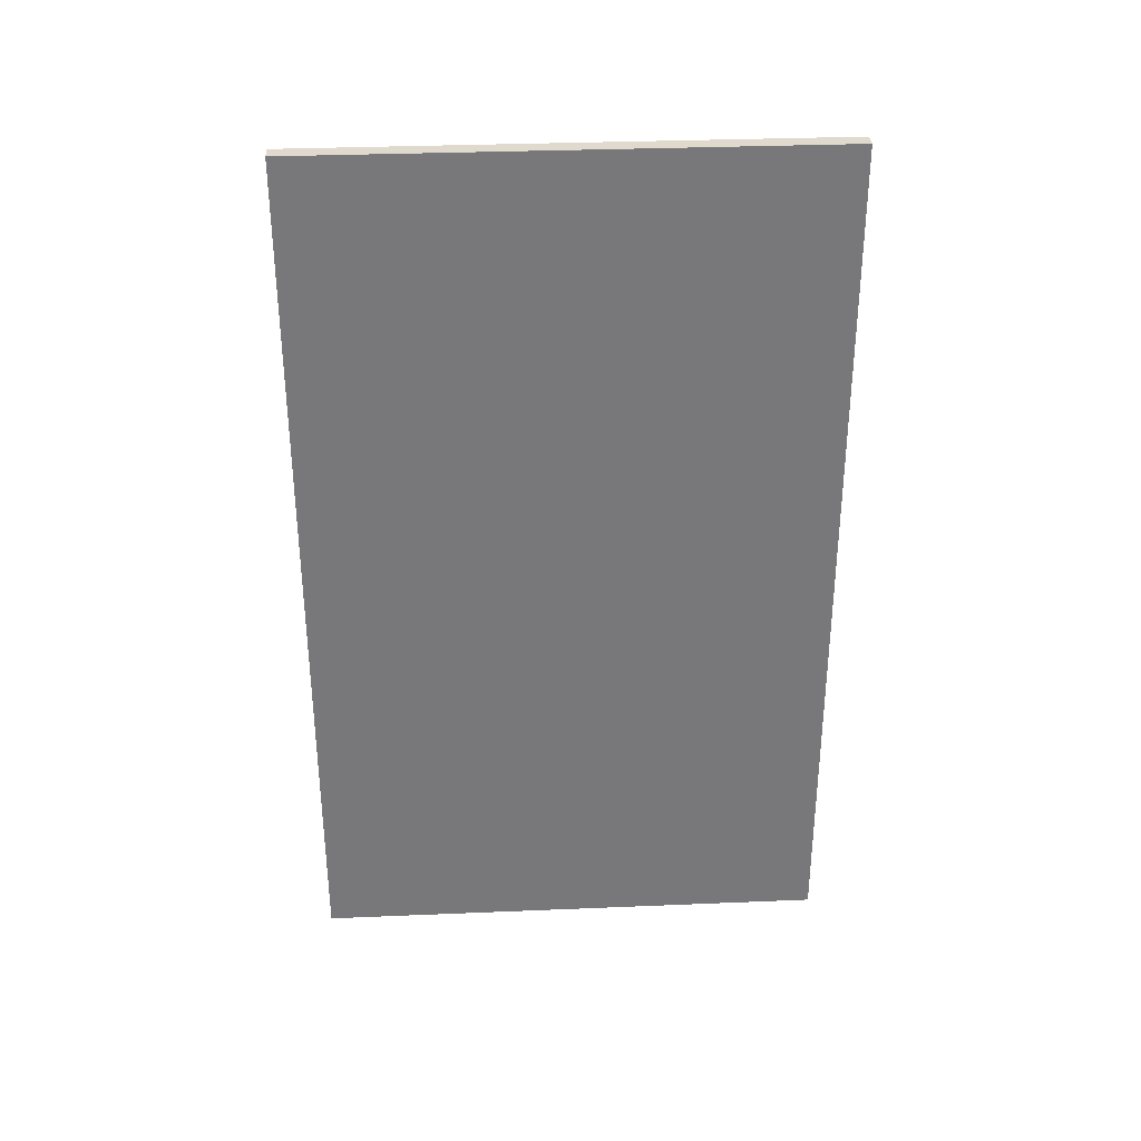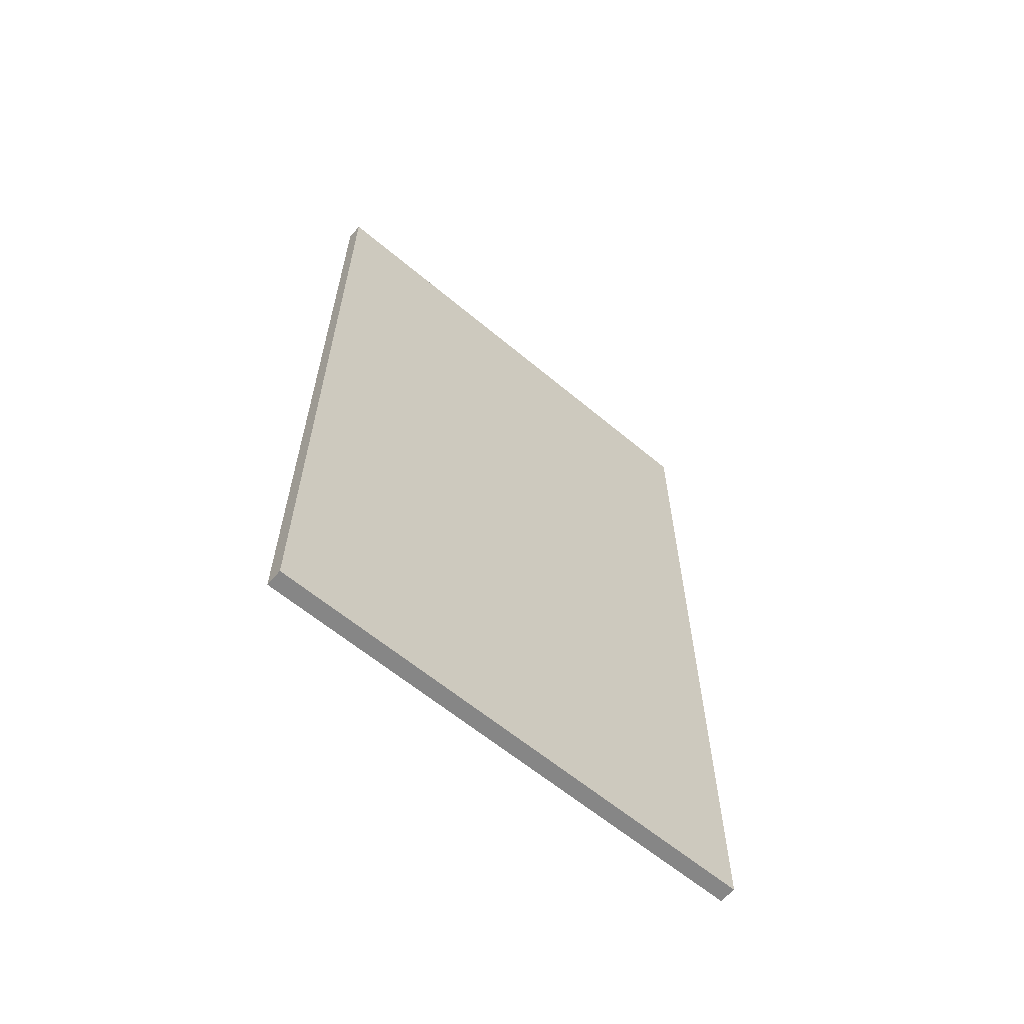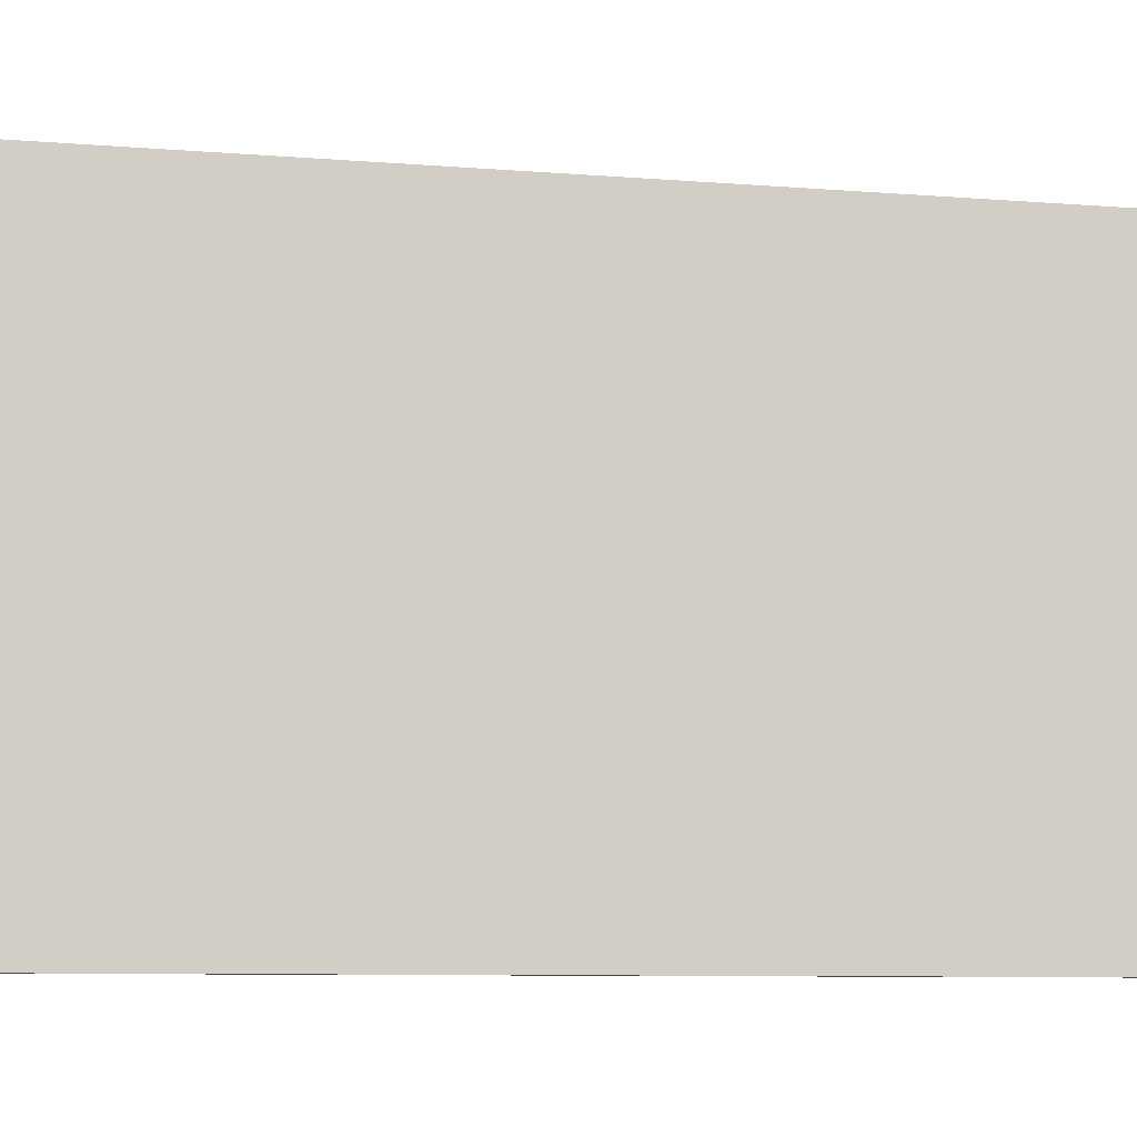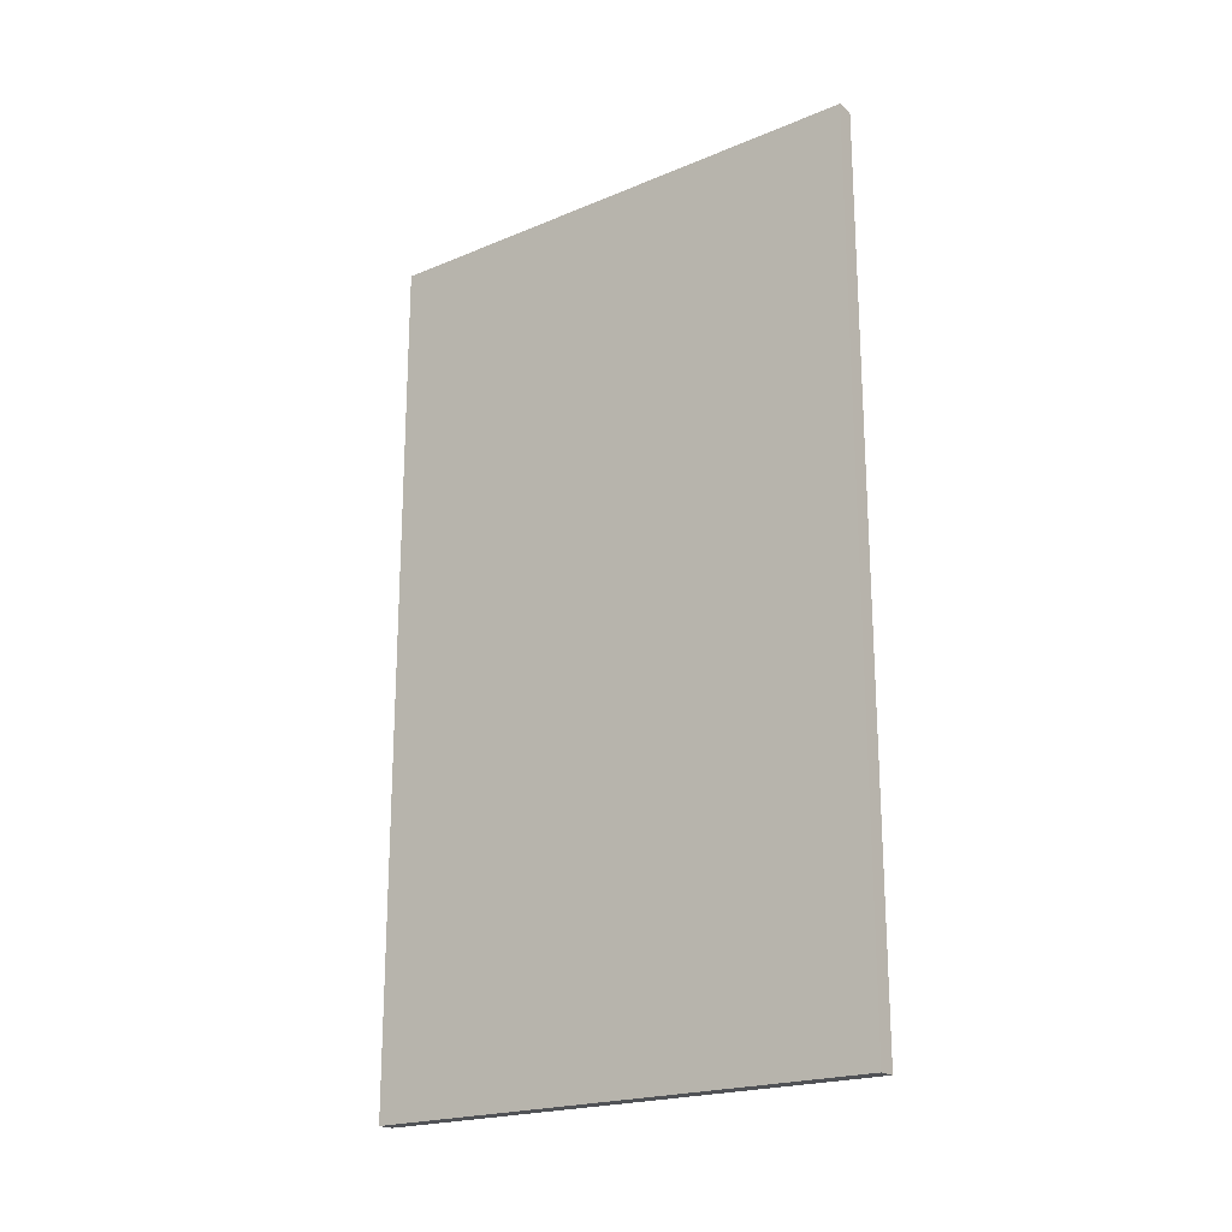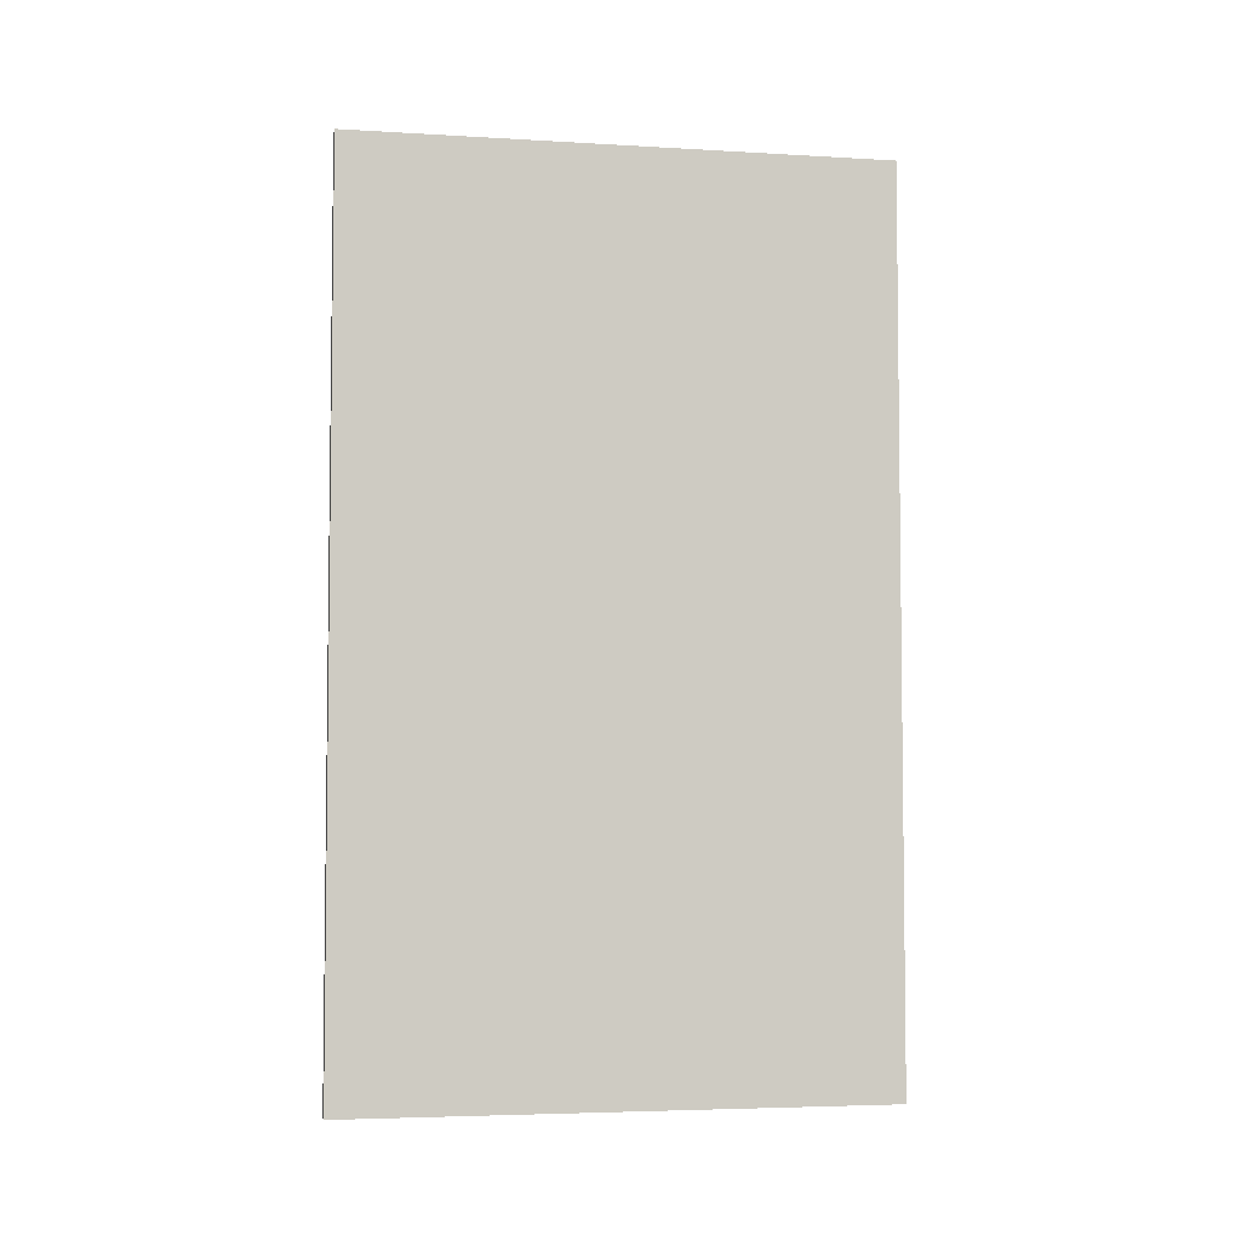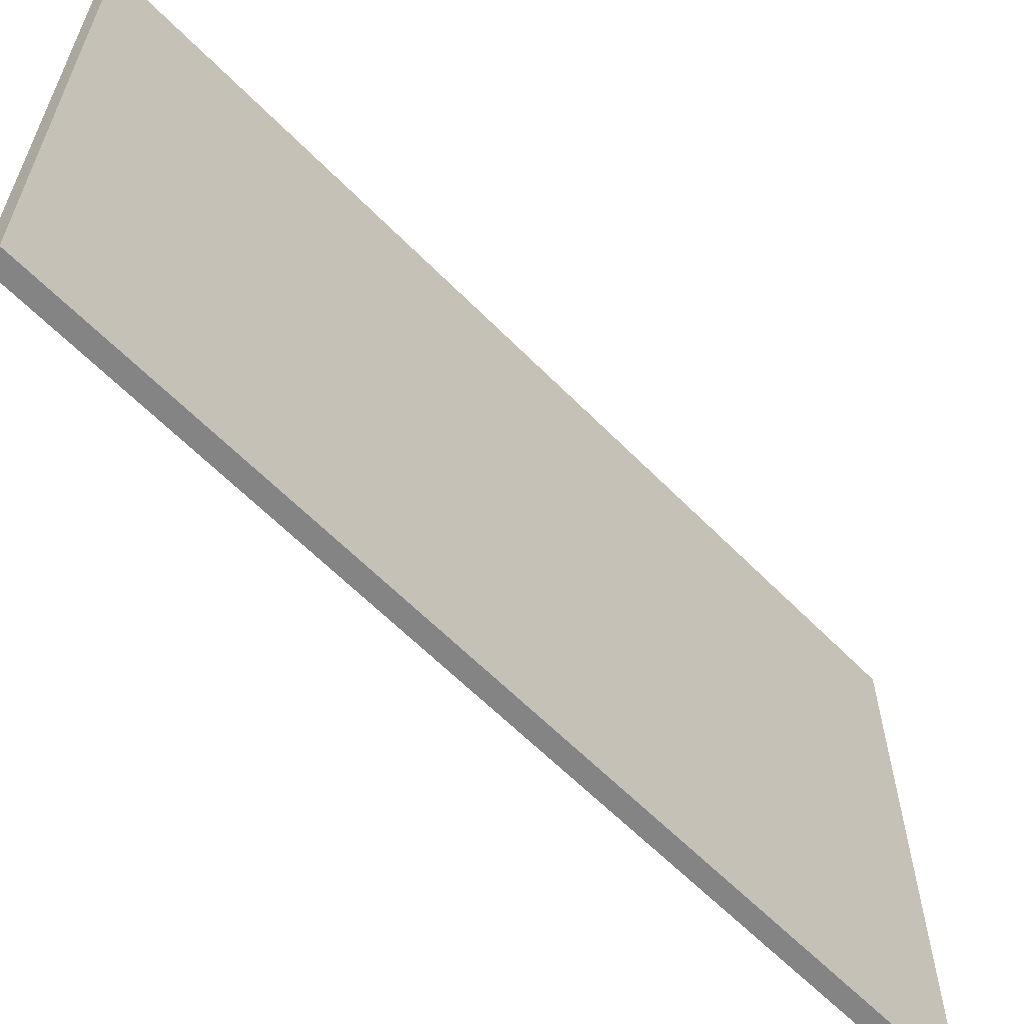
<metadata>
{"format":"obj","ext":"obj","renderer":"f3d","projection":"perspective","resolution":1024,"background":"white","views":[{"elev":32.8,"azim":86.7,"up":"+Z"},{"elev":-62.0,"azim":-130.4,"up":"+Z"},{"elev":-8.6,"azim":-102.3,"up":"+Y"},{"elev":-20.6,"azim":-53.0,"up":"+Z"},{"elev":-4.7,"azim":-100.7,"up":"+Z"},{"elev":-61.3,"azim":-135.9,"up":"+Y"}]}
</metadata>
<code>
v  -25.5 0 -875
v  -25.5 0 -925
v  -24.5 0 -925
v  -24.5 0 -875
v  -25.5 30 -875
v  -24.5 30 -875
v  -24.5 30 -925
v  -25.5 30 -925
o Box134
g Box134
f 1 2 3
f 3 4 1
f 5 6 7
f 7 8 5
f 1 4 6
f 6 5 1
f 4 3 7
f 7 6 4
f 3 2 8
f 8 7 3
f 2 1 5
f 5 8 2

</code>
